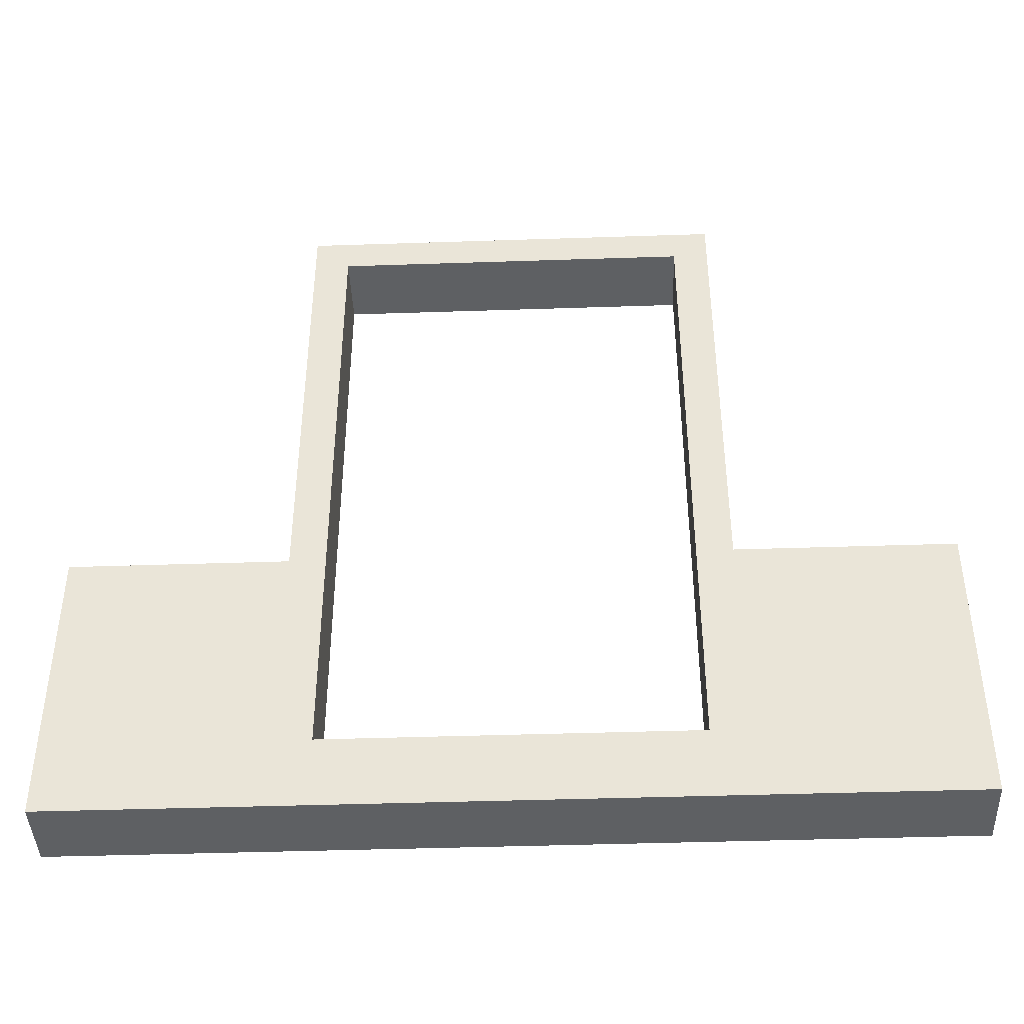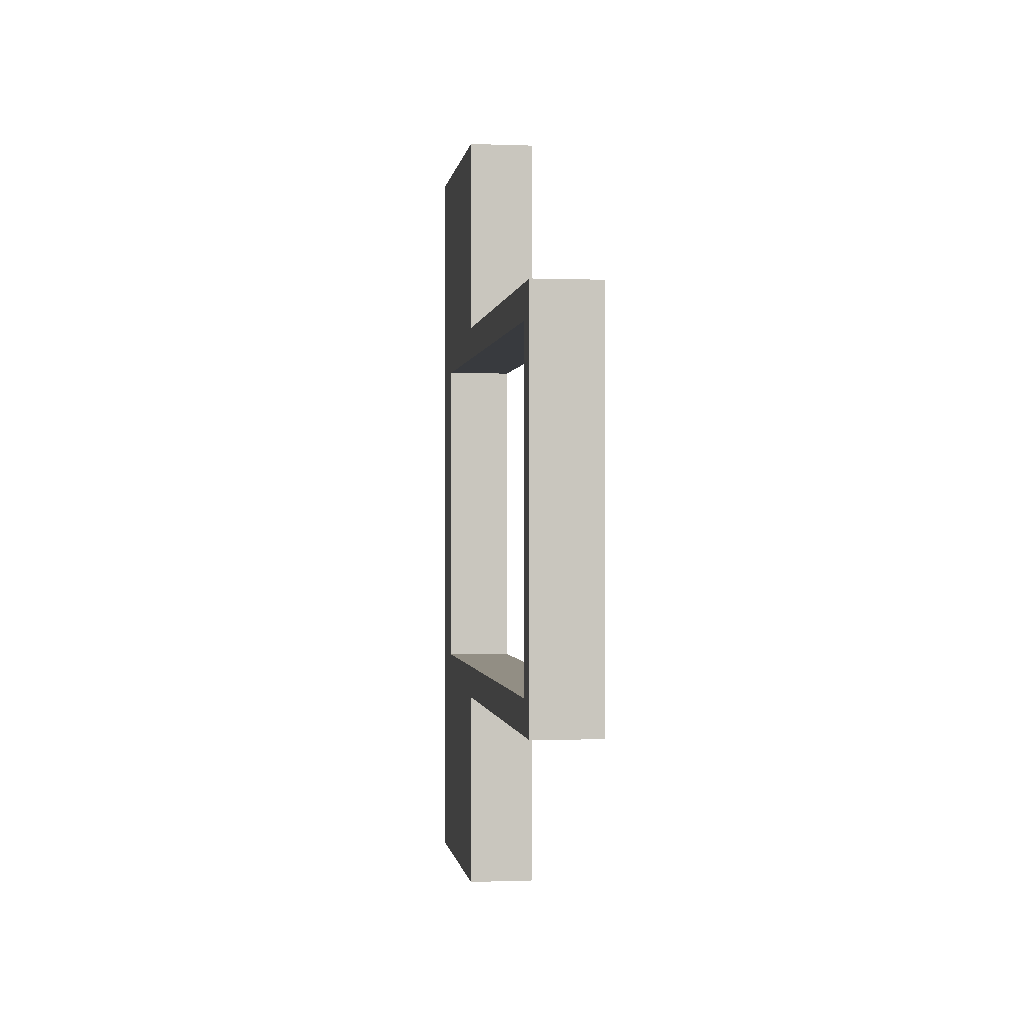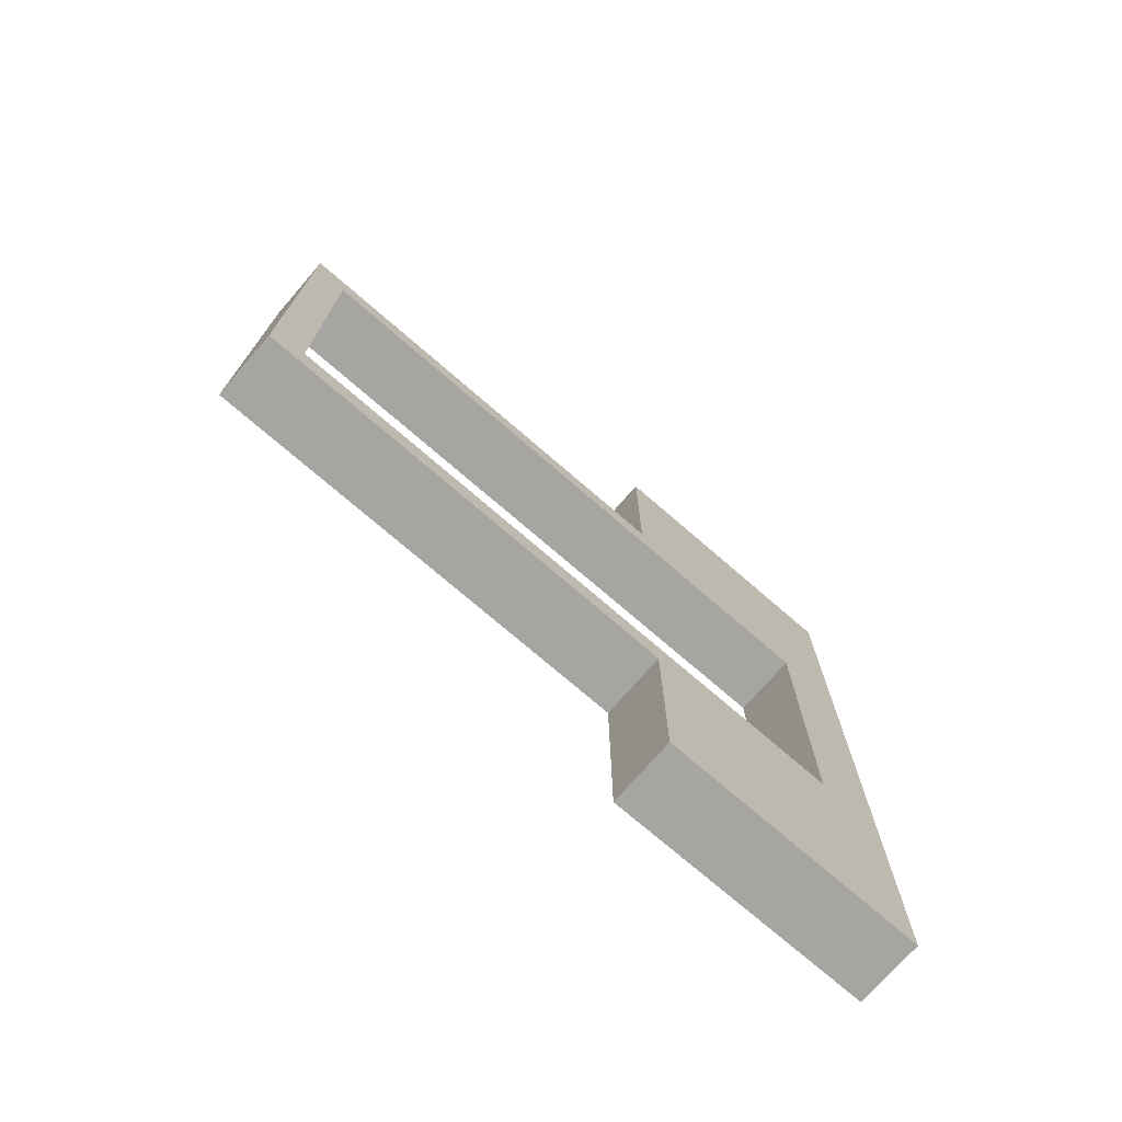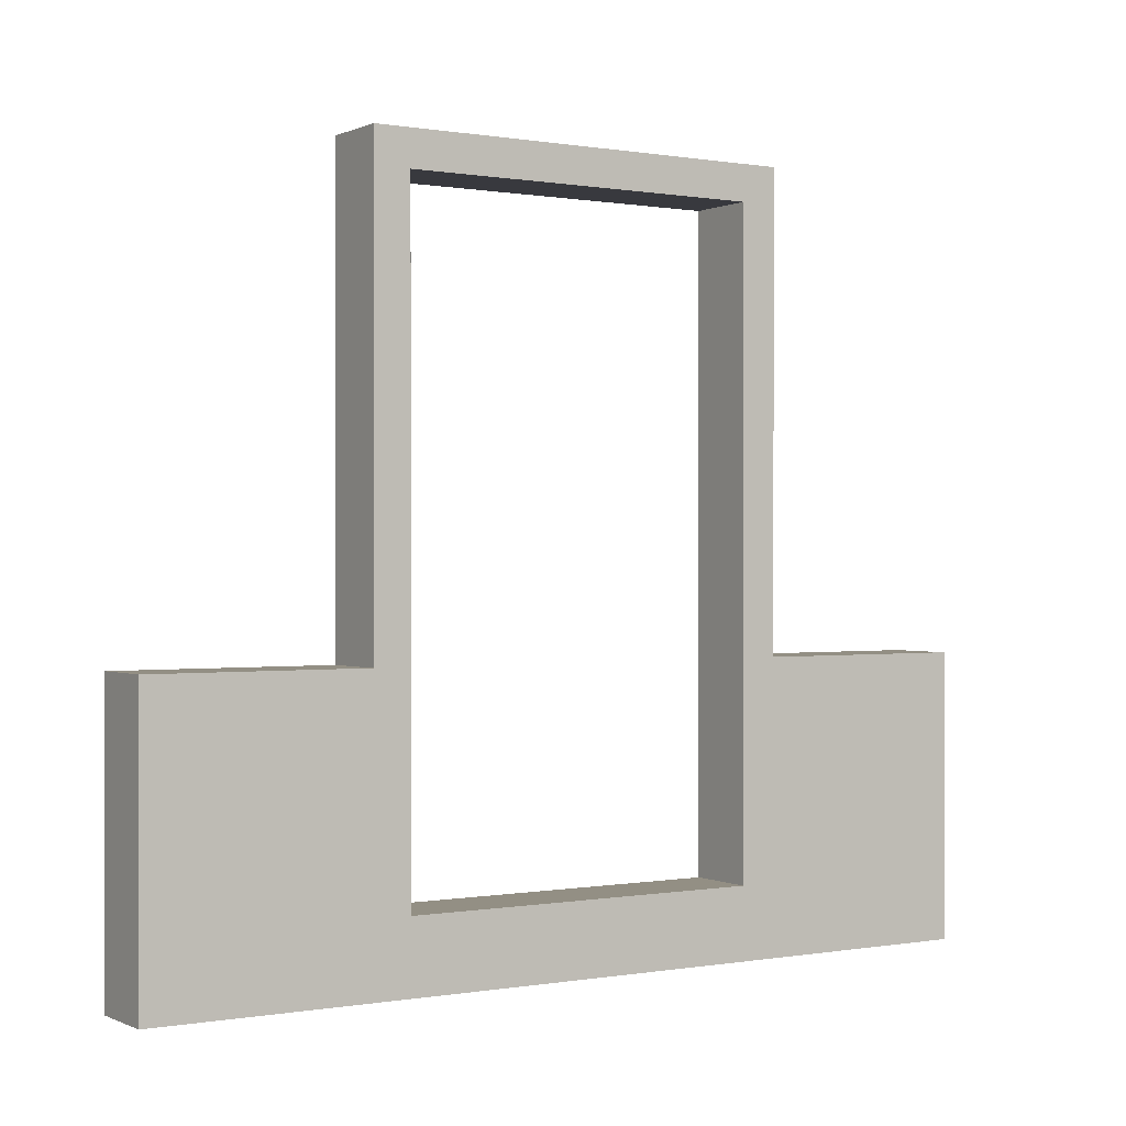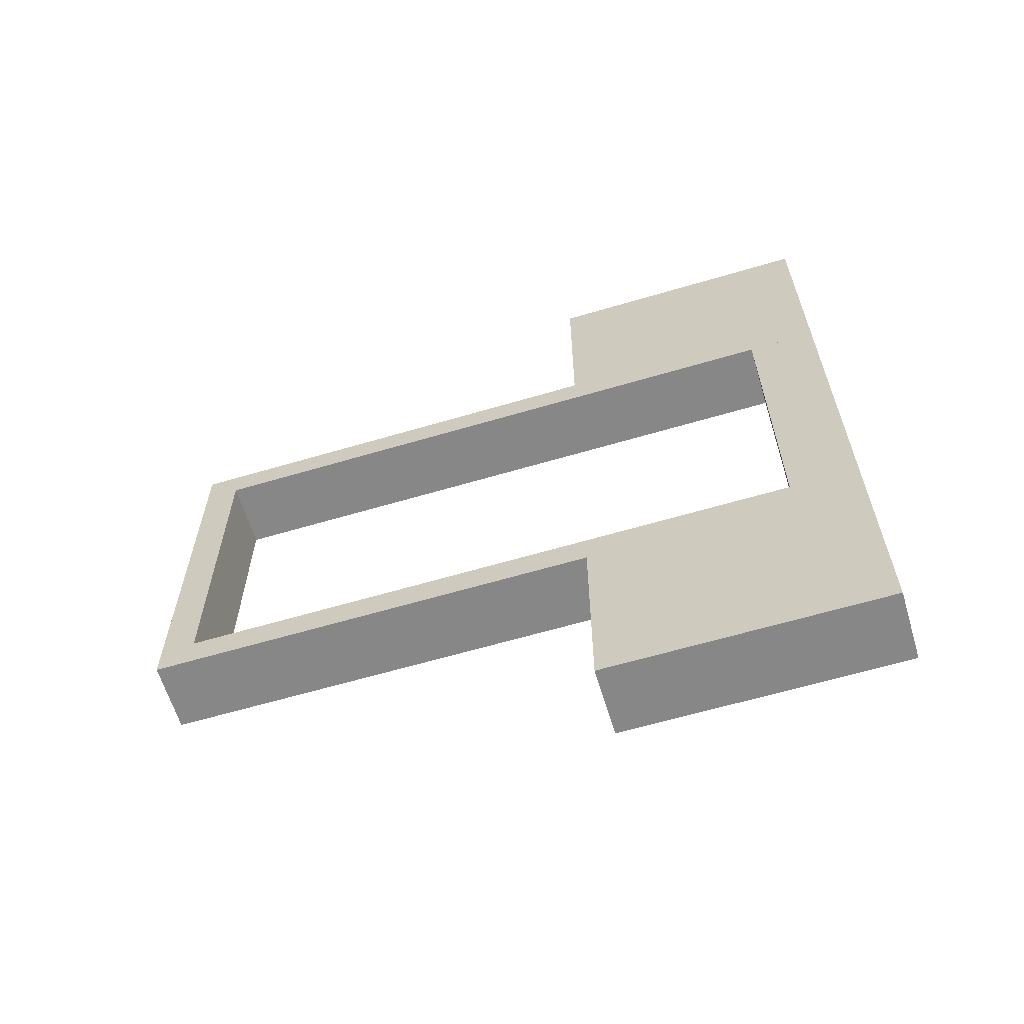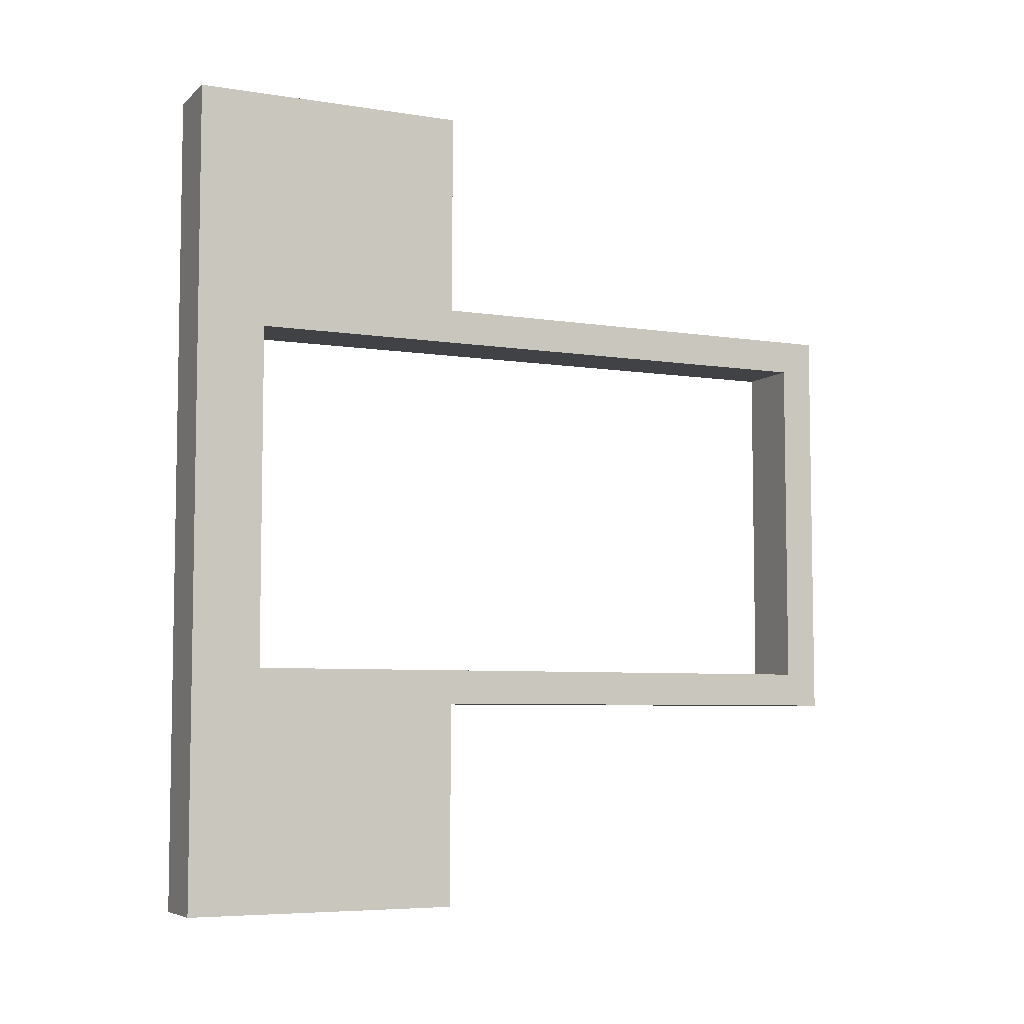
<metadata>
{"format":"obj","ext":"obj","renderer":"f3d","projection":"perspective","resolution":1024,"background":"white","views":[{"elev":-42.4,"azim":92.3,"up":"+Y"},{"elev":-0.4,"azim":172.1,"up":"+Z"},{"elev":-73.6,"azim":-130.9,"up":"+Z"},{"elev":0.1,"azim":57.3,"up":"+Y"},{"elev":-62.5,"azim":-73.3,"up":"+Z"},{"elev":-6.2,"azim":64.8,"up":"+Z"}]}
</metadata>
<code>
o Object_Cube
v 0.5 2 -6
v 0.5 -2 -6
v 0.5 2 6
v 0.5 -2 6
v -0.5 2 -6
v -0.5 -2 -6
v -0.5 2 6
v -0.5 -2 6
v 0.5 -2 2.5
v 0.5 2 2.5
v -0.5 -2 2.5
v -0.5 2 2.5
v -0.5 -2 3
v 0.5 2 3
v -0.5 2 3
v 0.5 -2 3
v -0.5 2 -3
v 0.5 -2 -3
v -0.5 -2 -3
v 0.5 2 -3
v -0.5 2 -2.5
v 0.5 2 -2.5
v 0.5 -2 -2.5
v -0.5 -2 -2.5
v -0.5 8 -2.5
v 0.5 8 -2.5
v -0.5 8 -3
v 0.5 8 -3
v -0.5 8 2.5
v -0.5 8 3
v 0.5 8 3
v 0.5 8 2.5
v -0.5 8.5 2.5
v -0.5 8.5 3
v 0.5 8.5 3
v 0.5 8.5 2.5
v -0.5 8.5 -2.5
v 0.5 8.5 -2.5
v -0.5 8.5 -3
v 0.5 8.5 -3
v 0.5 -1 -6
v -0.5 -1 -6
v -0.5 -1 -2.5
v 0.5 -1 -2.5
v 0.5 -1 -3
v -0.5 -1 -3
v -0.5 -1 6
v 0.5 -1 6
v -0.5 -1 3
v 0.5 -1 3
v 0.5 -1 2.5
v -0.5 -1 2.5
f 14 15 7 3
f 48 3 7 47
f 46 17 5 42
f 13 16 4 8
f 50 14 3 48
f 42 5 1 41
f 45 20 22 44
f 43 24 23 44
f 49 15 12 52
f 16 13 11 9
f 47 7 15 49
f 50 16 9 51
f 52 12 10 51
f 19 18 23 24
f 1 5 17 20
f 6 2 18 19
f 41 1 20 45
f 10 12 29 32
f 22 20 28 26
f 46 19 24 43
f 26 28 40 38
f 20 17 27 28
f 17 21 25 27
f 21 22 26 25
f 30 31 35 34
f 12 15 30 29
f 15 14 31 30
f 14 10 32 31
f 34 35 36 33
f 31 32 36 35
f 32 29 33 36
f 29 30 34 33
f 40 39 37 38
f 25 26 38 37
f 27 25 37 39
f 28 27 39 40
f 36 38 37 33
f 26 38 36 32
f 25 29 33 37
f 25 26 32 29
f 17 46 43 21
f 2 41 45 18
f 21 43 44 22
f 18 45 44 23
f 6 42 41 2
f 19 46 42 6
f 11 52 51 9
f 14 50 51 10
f 8 47 49 13
f 13 49 52 11
f 16 50 48 4
f 4 48 47 8
f 44 43 52 51
f 52 43 24 11
f 23 9 11 24
f 44 51 9 23

</code>
